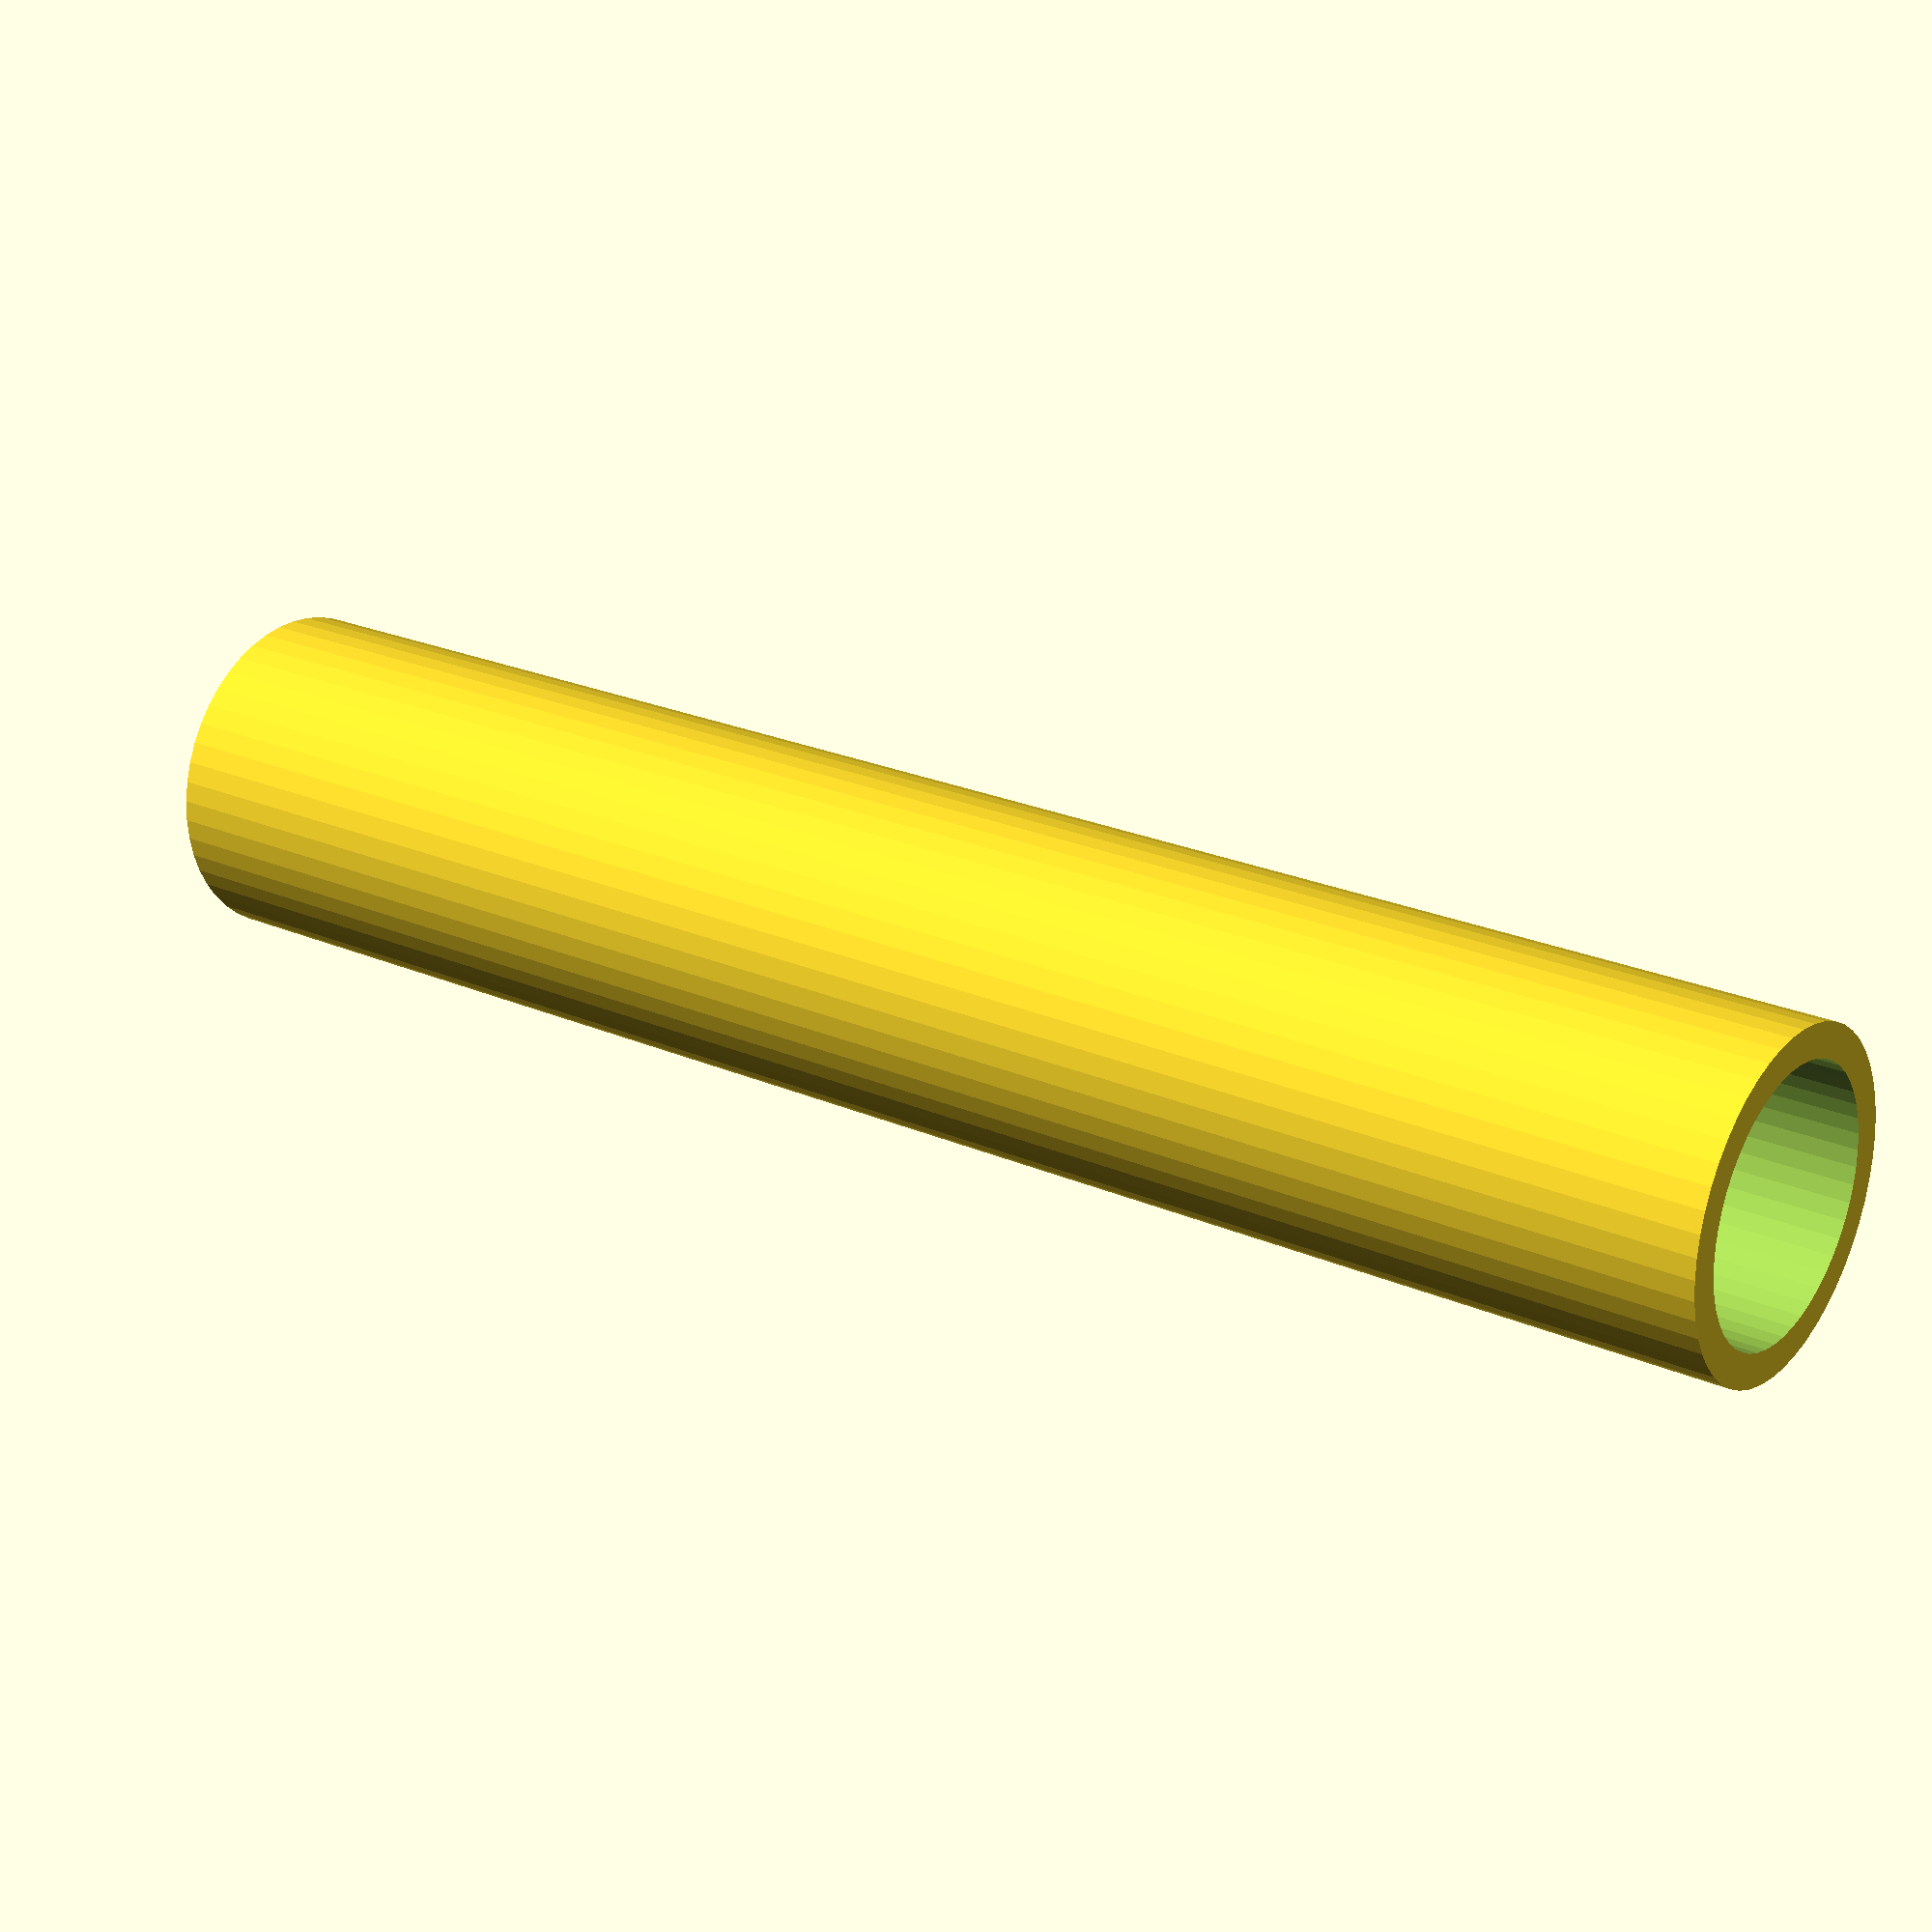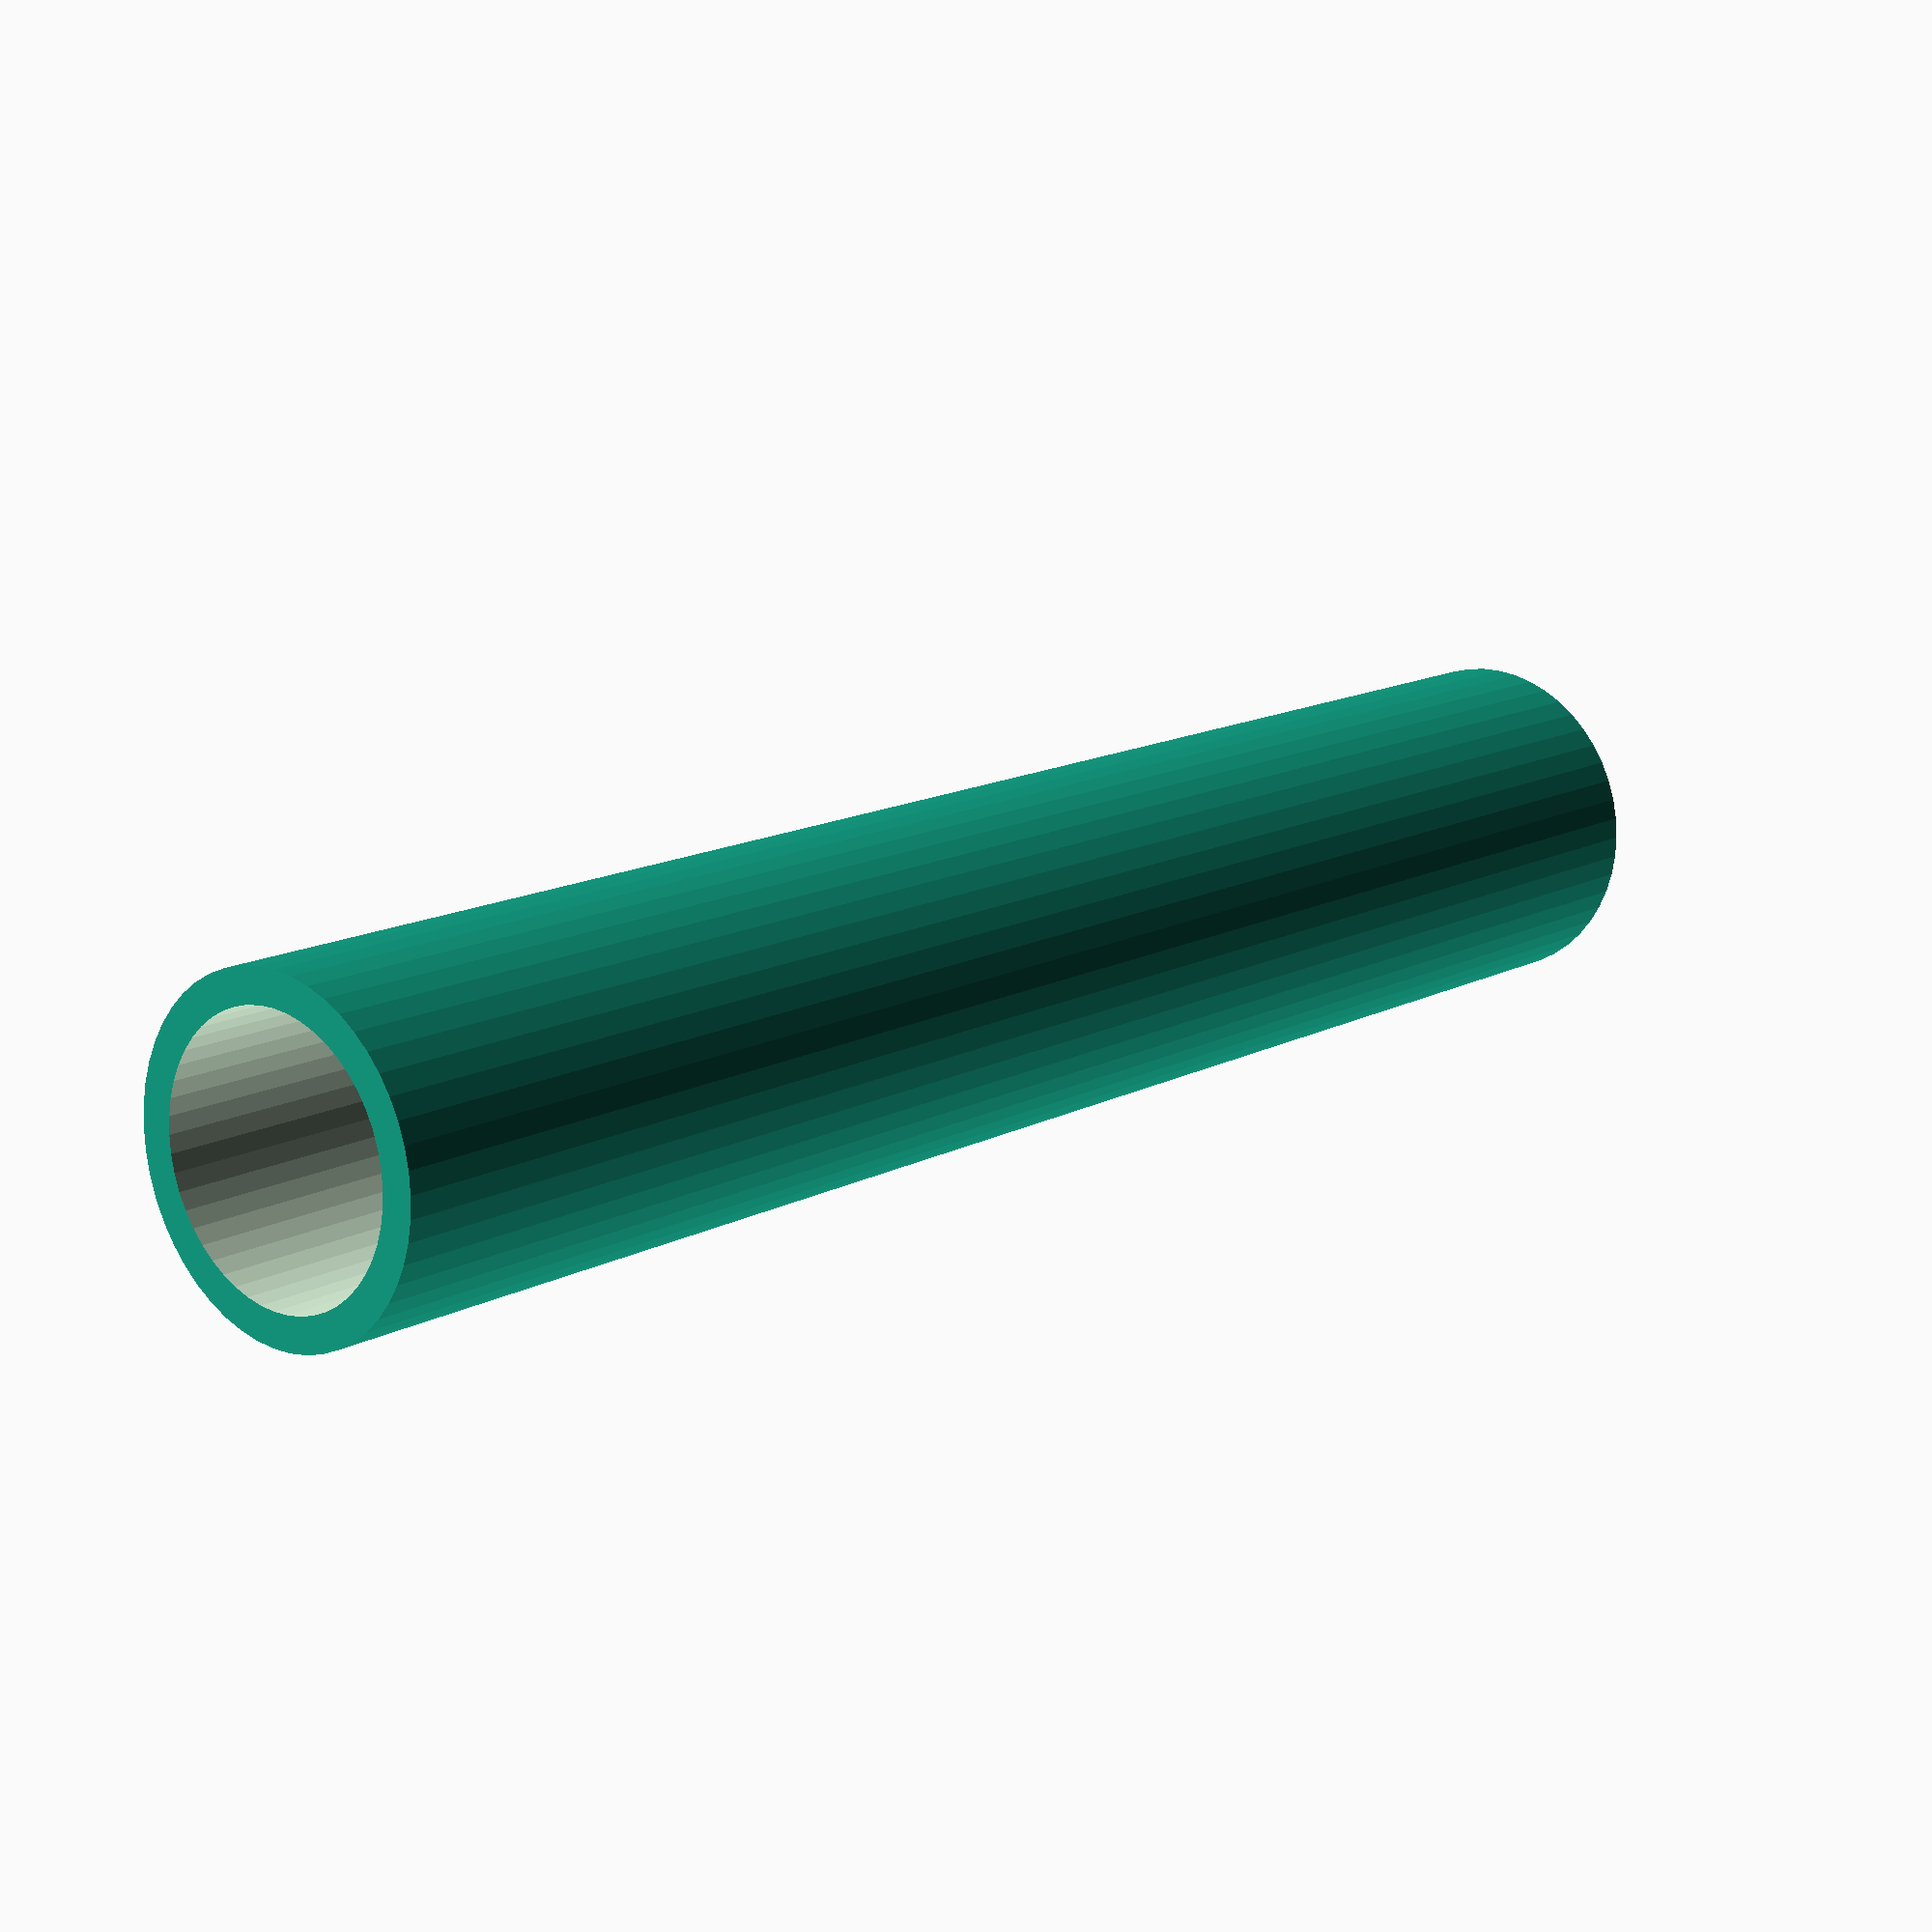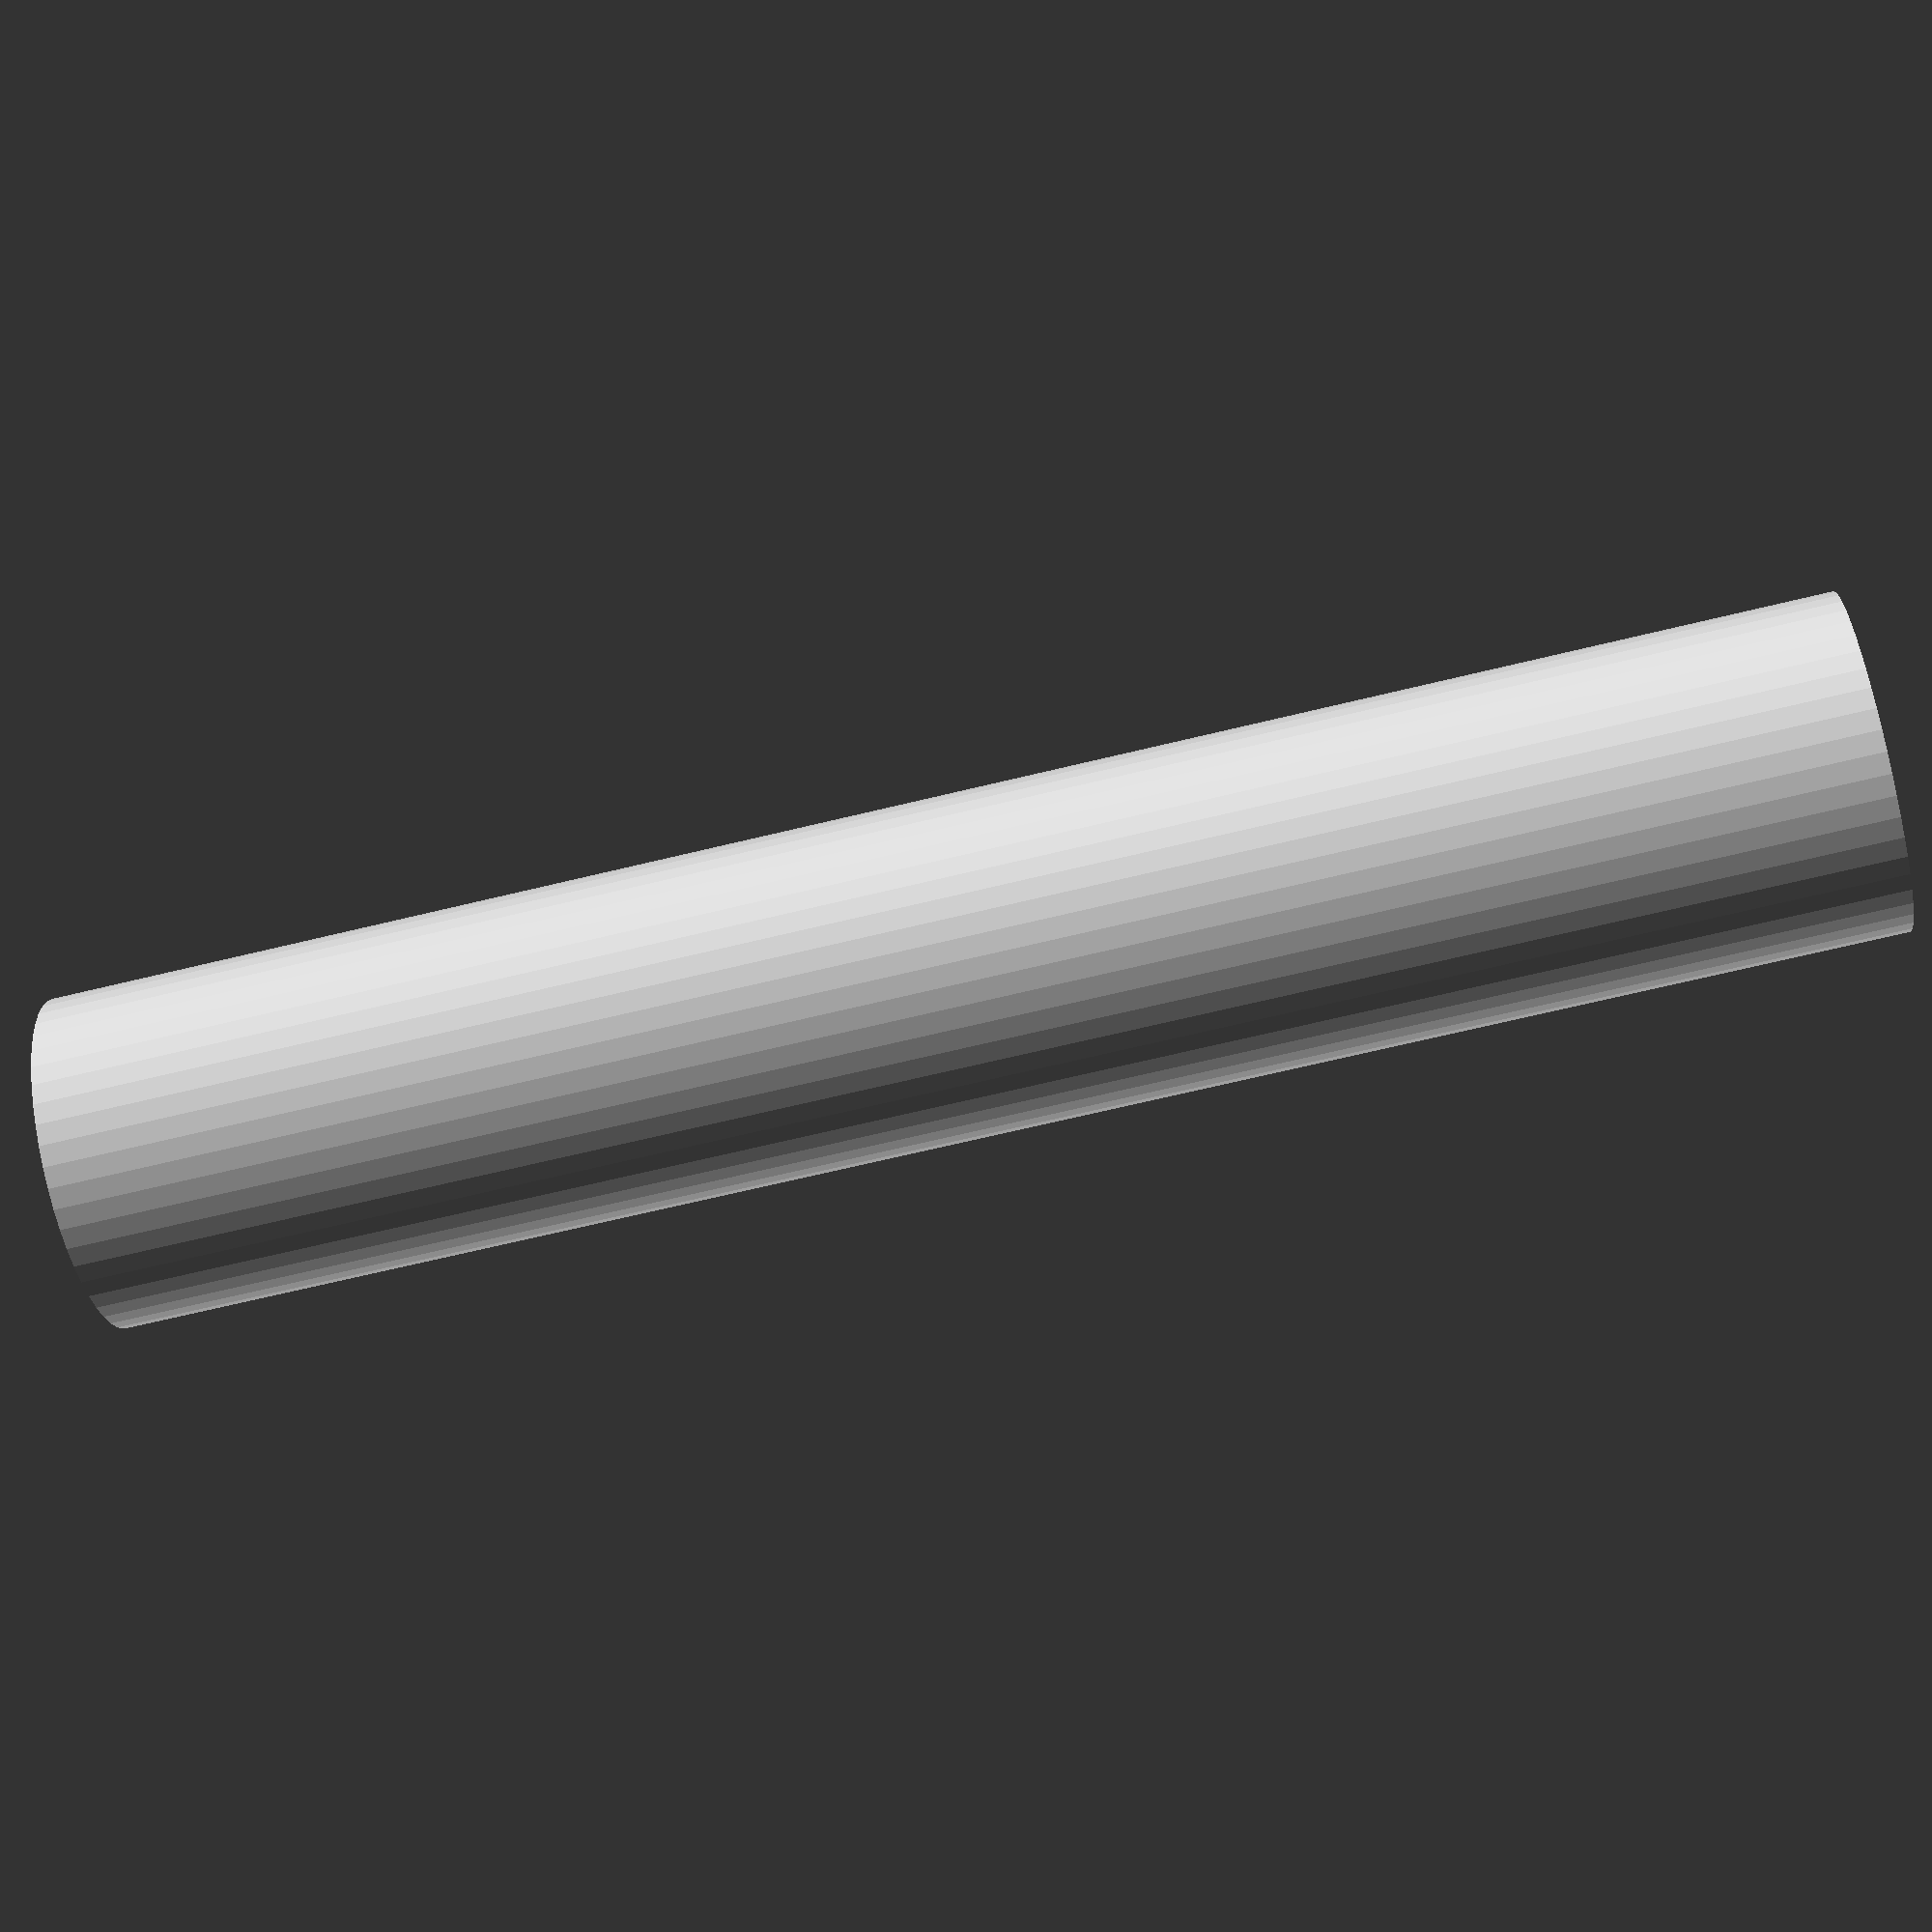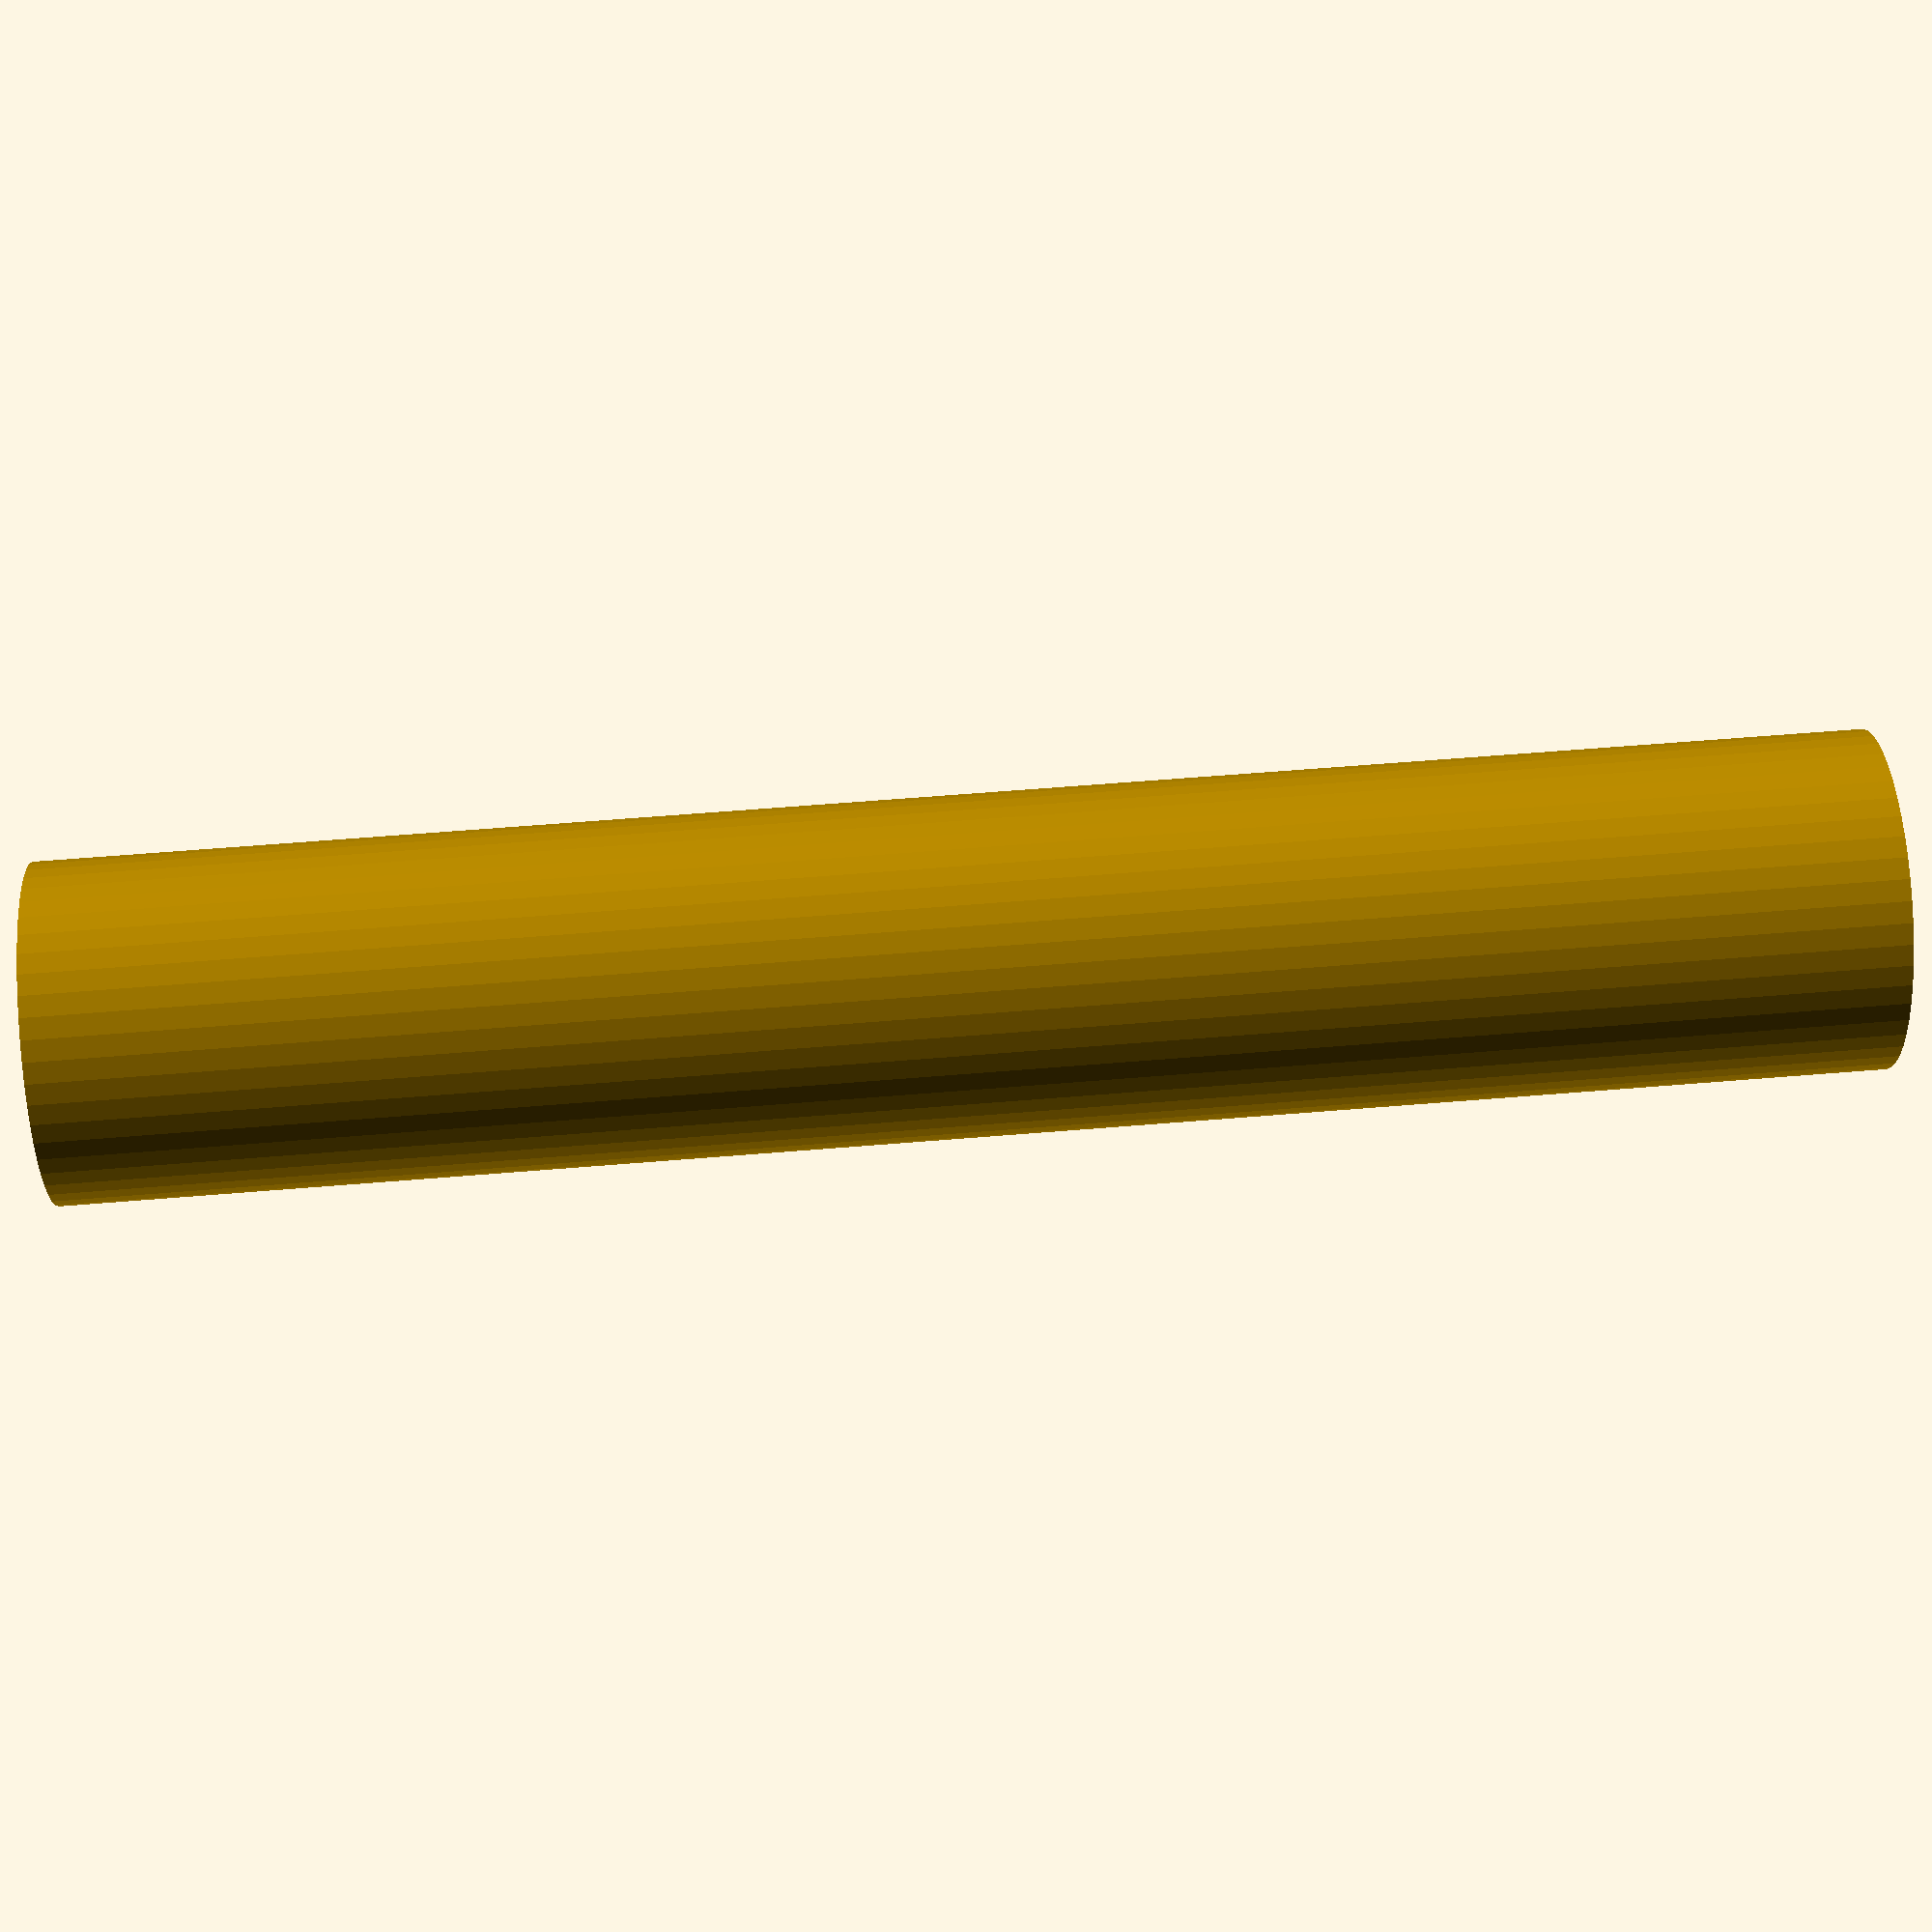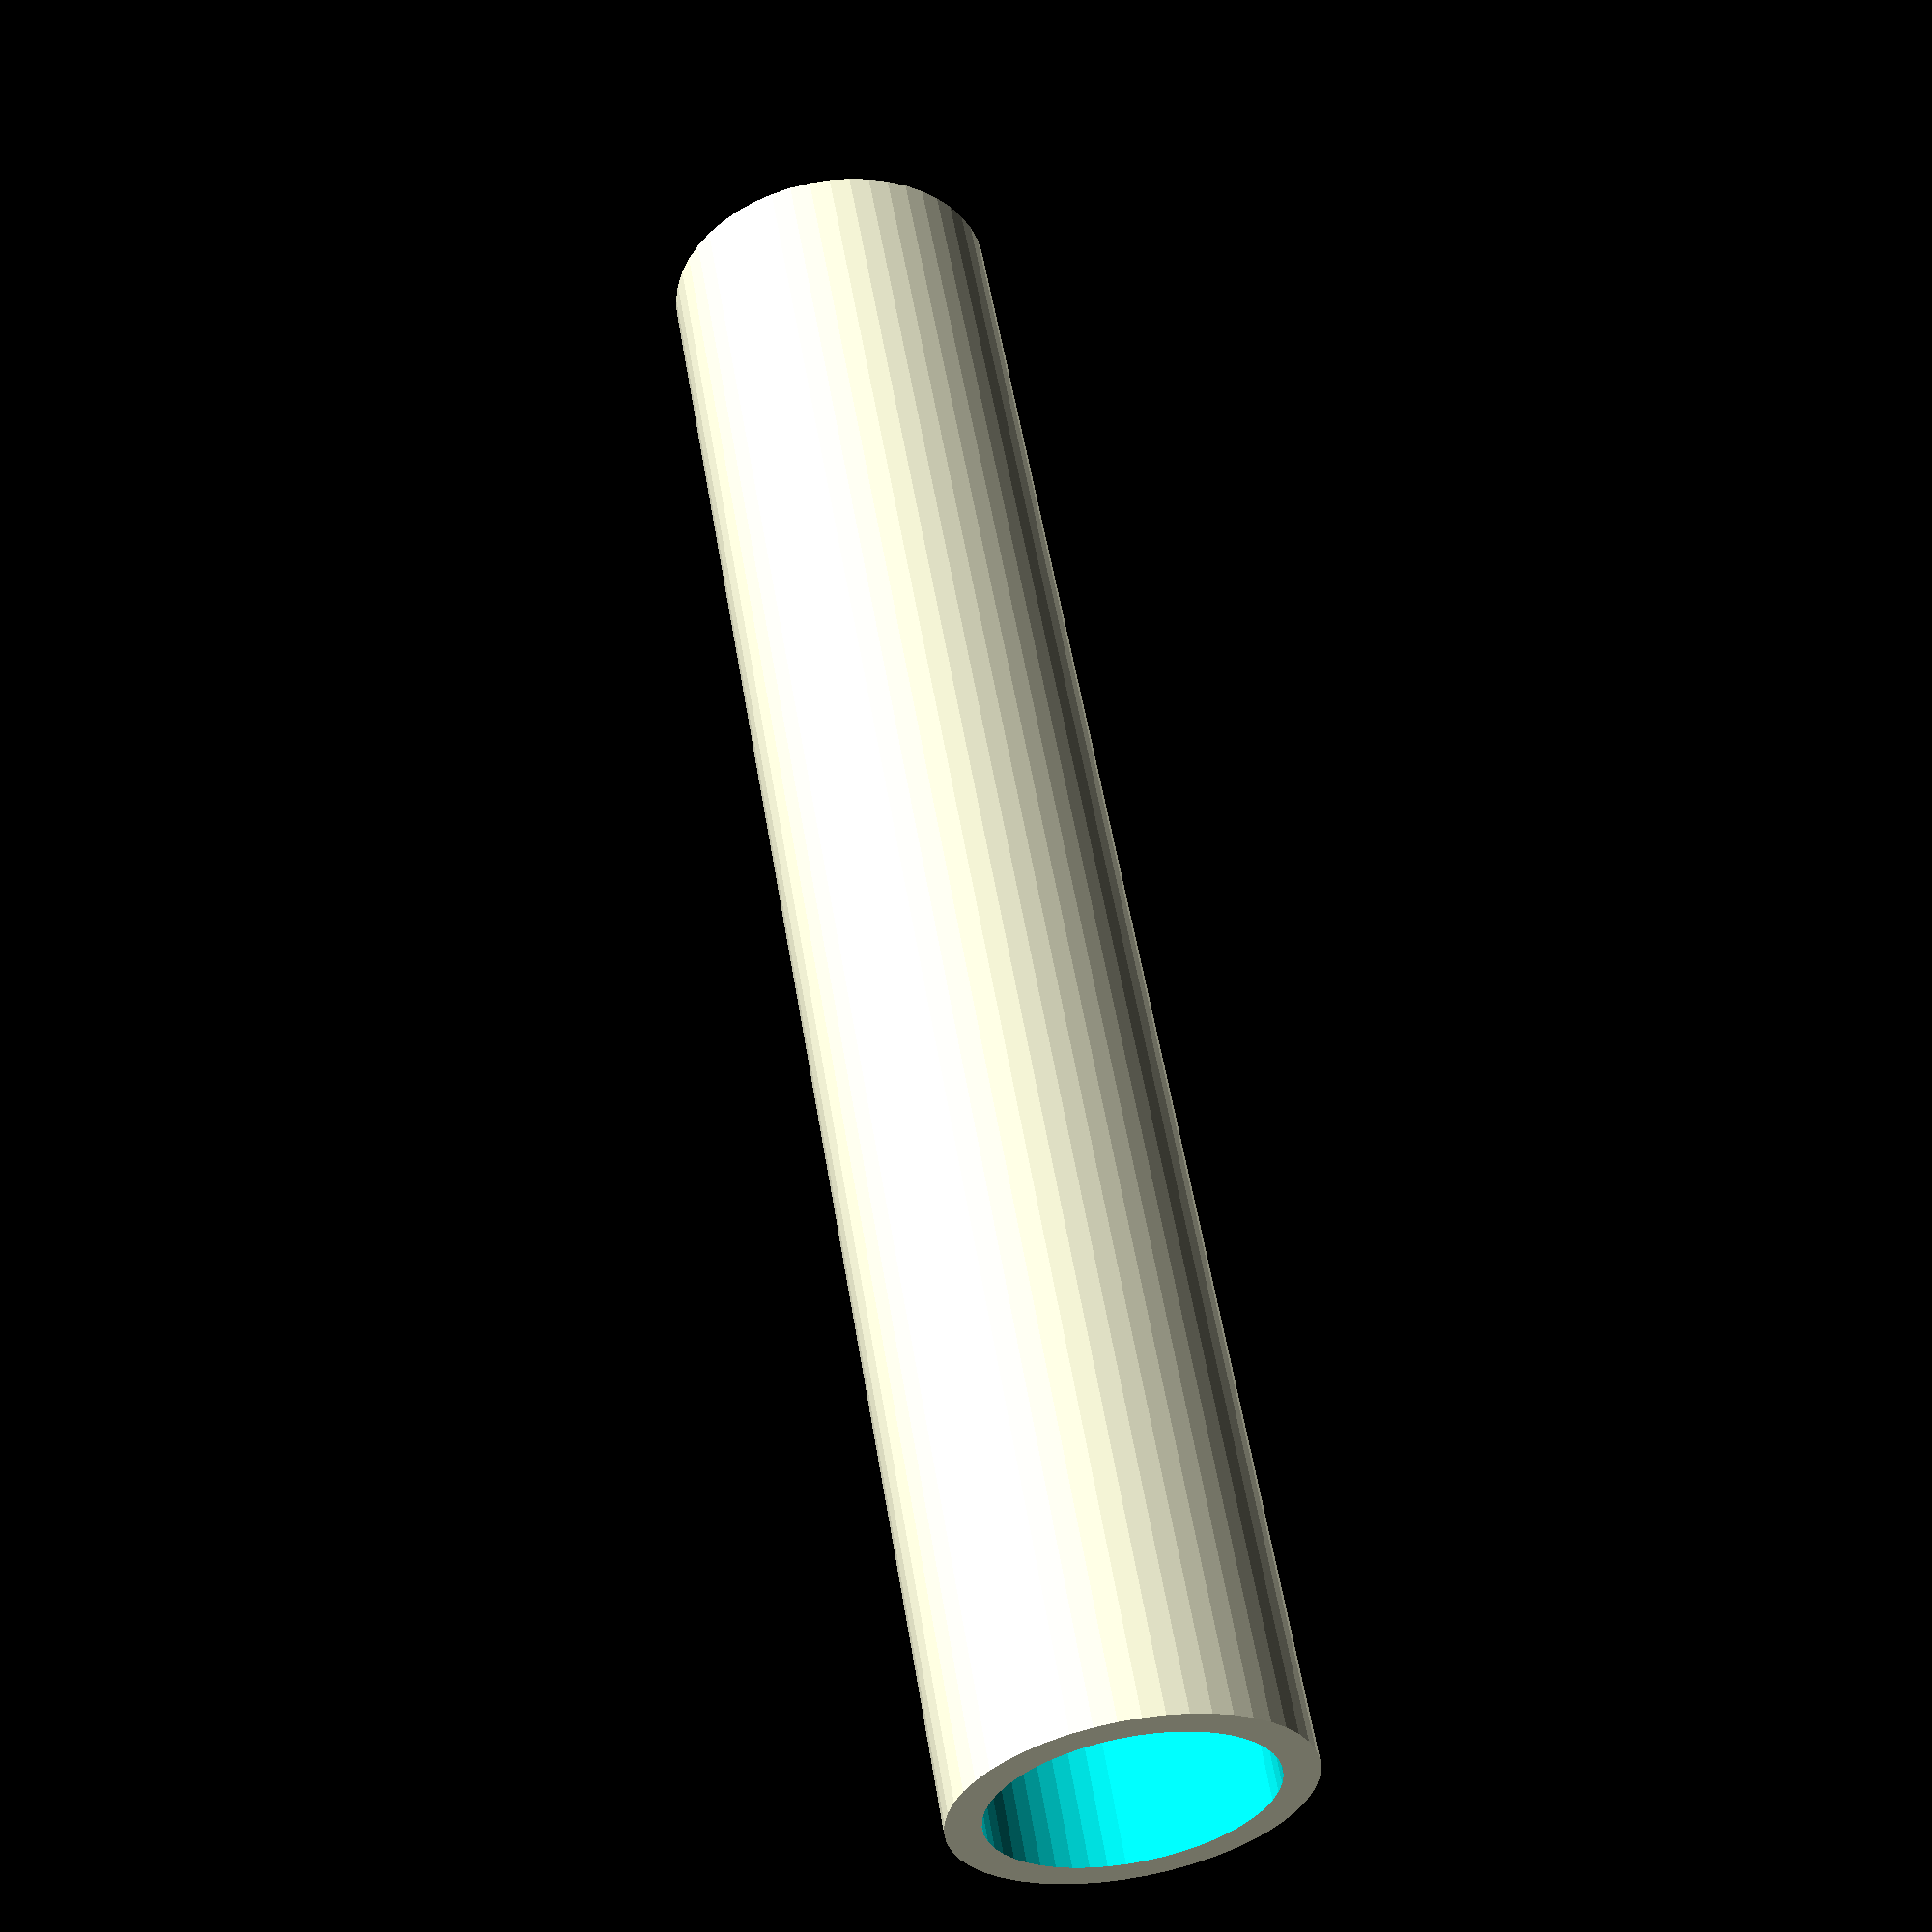
<openscad>
$fn = 50;


difference() {
	union() {
		translate(v = [0, 0, -20.0000000000]) {
			cylinder(h = 40, r = 3.7500000000);
		}
	}
	union() {
		translate(v = [0, 0, -100.0000000000]) {
			cylinder(h = 200, r = 3.0000000000);
		}
	}
}
</openscad>
<views>
elev=156.6 azim=207.4 roll=233.6 proj=p view=wireframe
elev=346.0 azim=71.2 roll=40.6 proj=p view=solid
elev=67.7 azim=354.2 roll=103.7 proj=p view=wireframe
elev=296.1 azim=134.4 roll=265.3 proj=p view=solid
elev=124.1 azim=134.2 roll=189.4 proj=p view=solid
</views>
